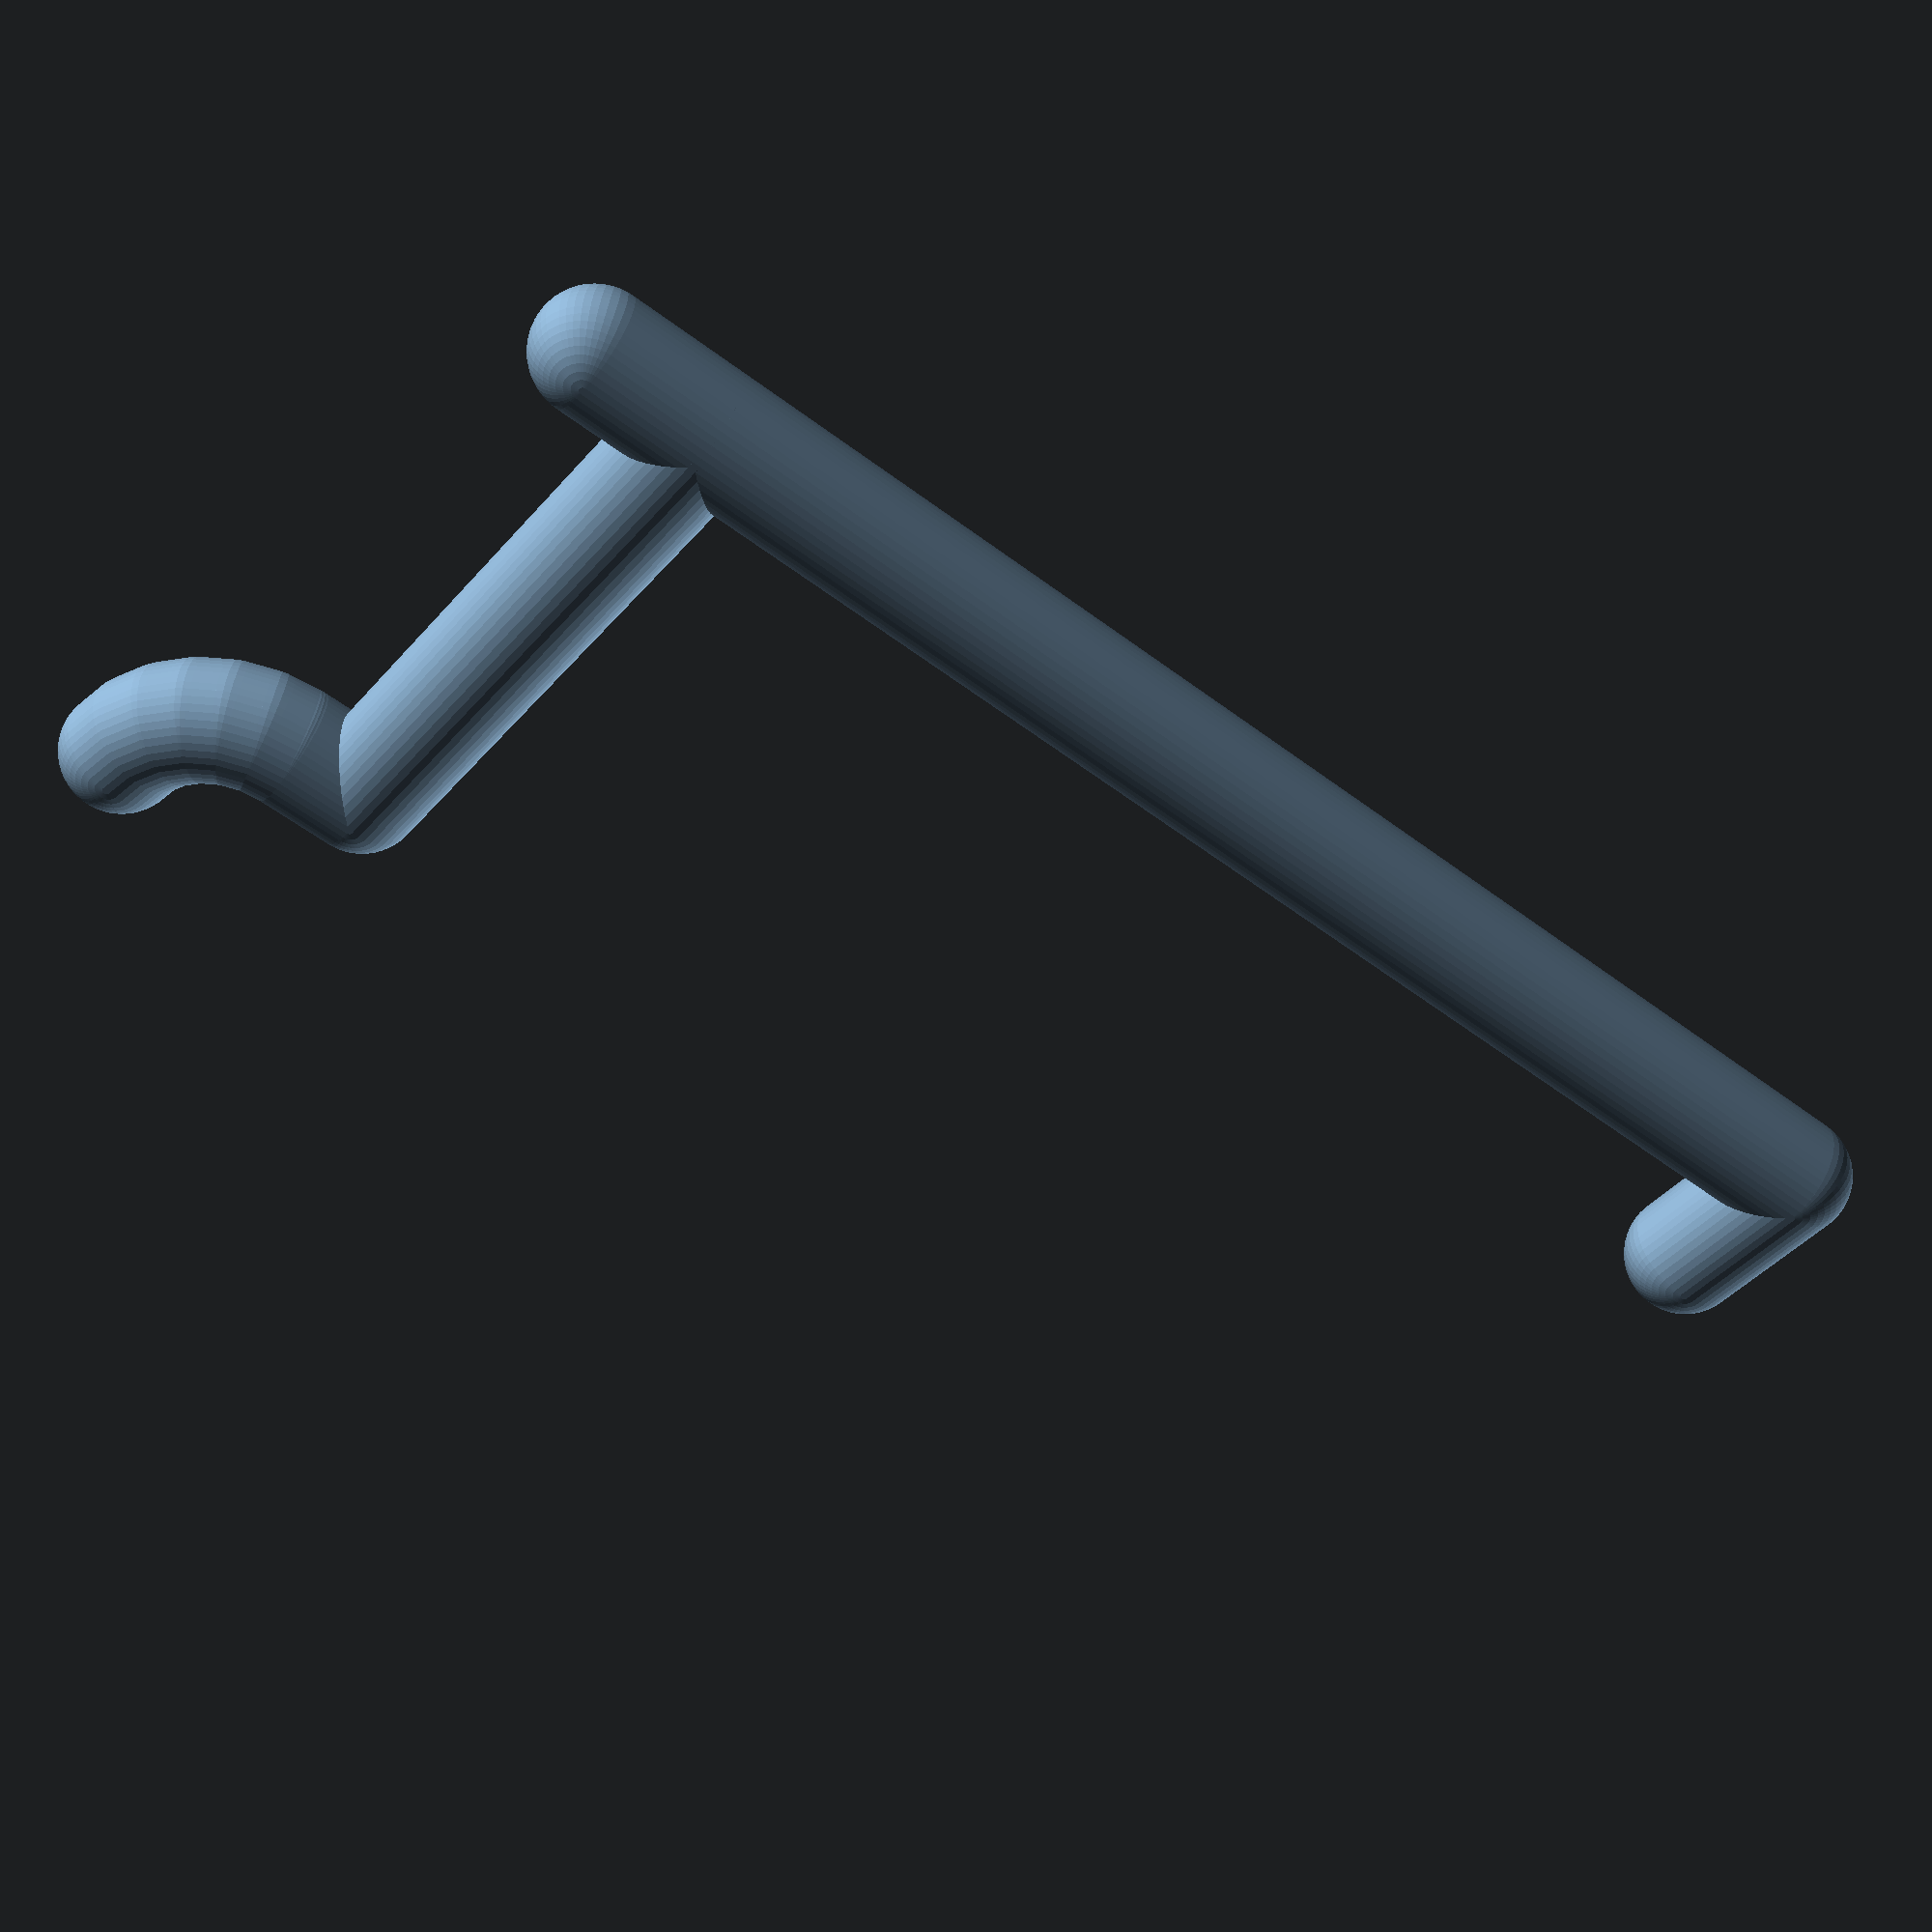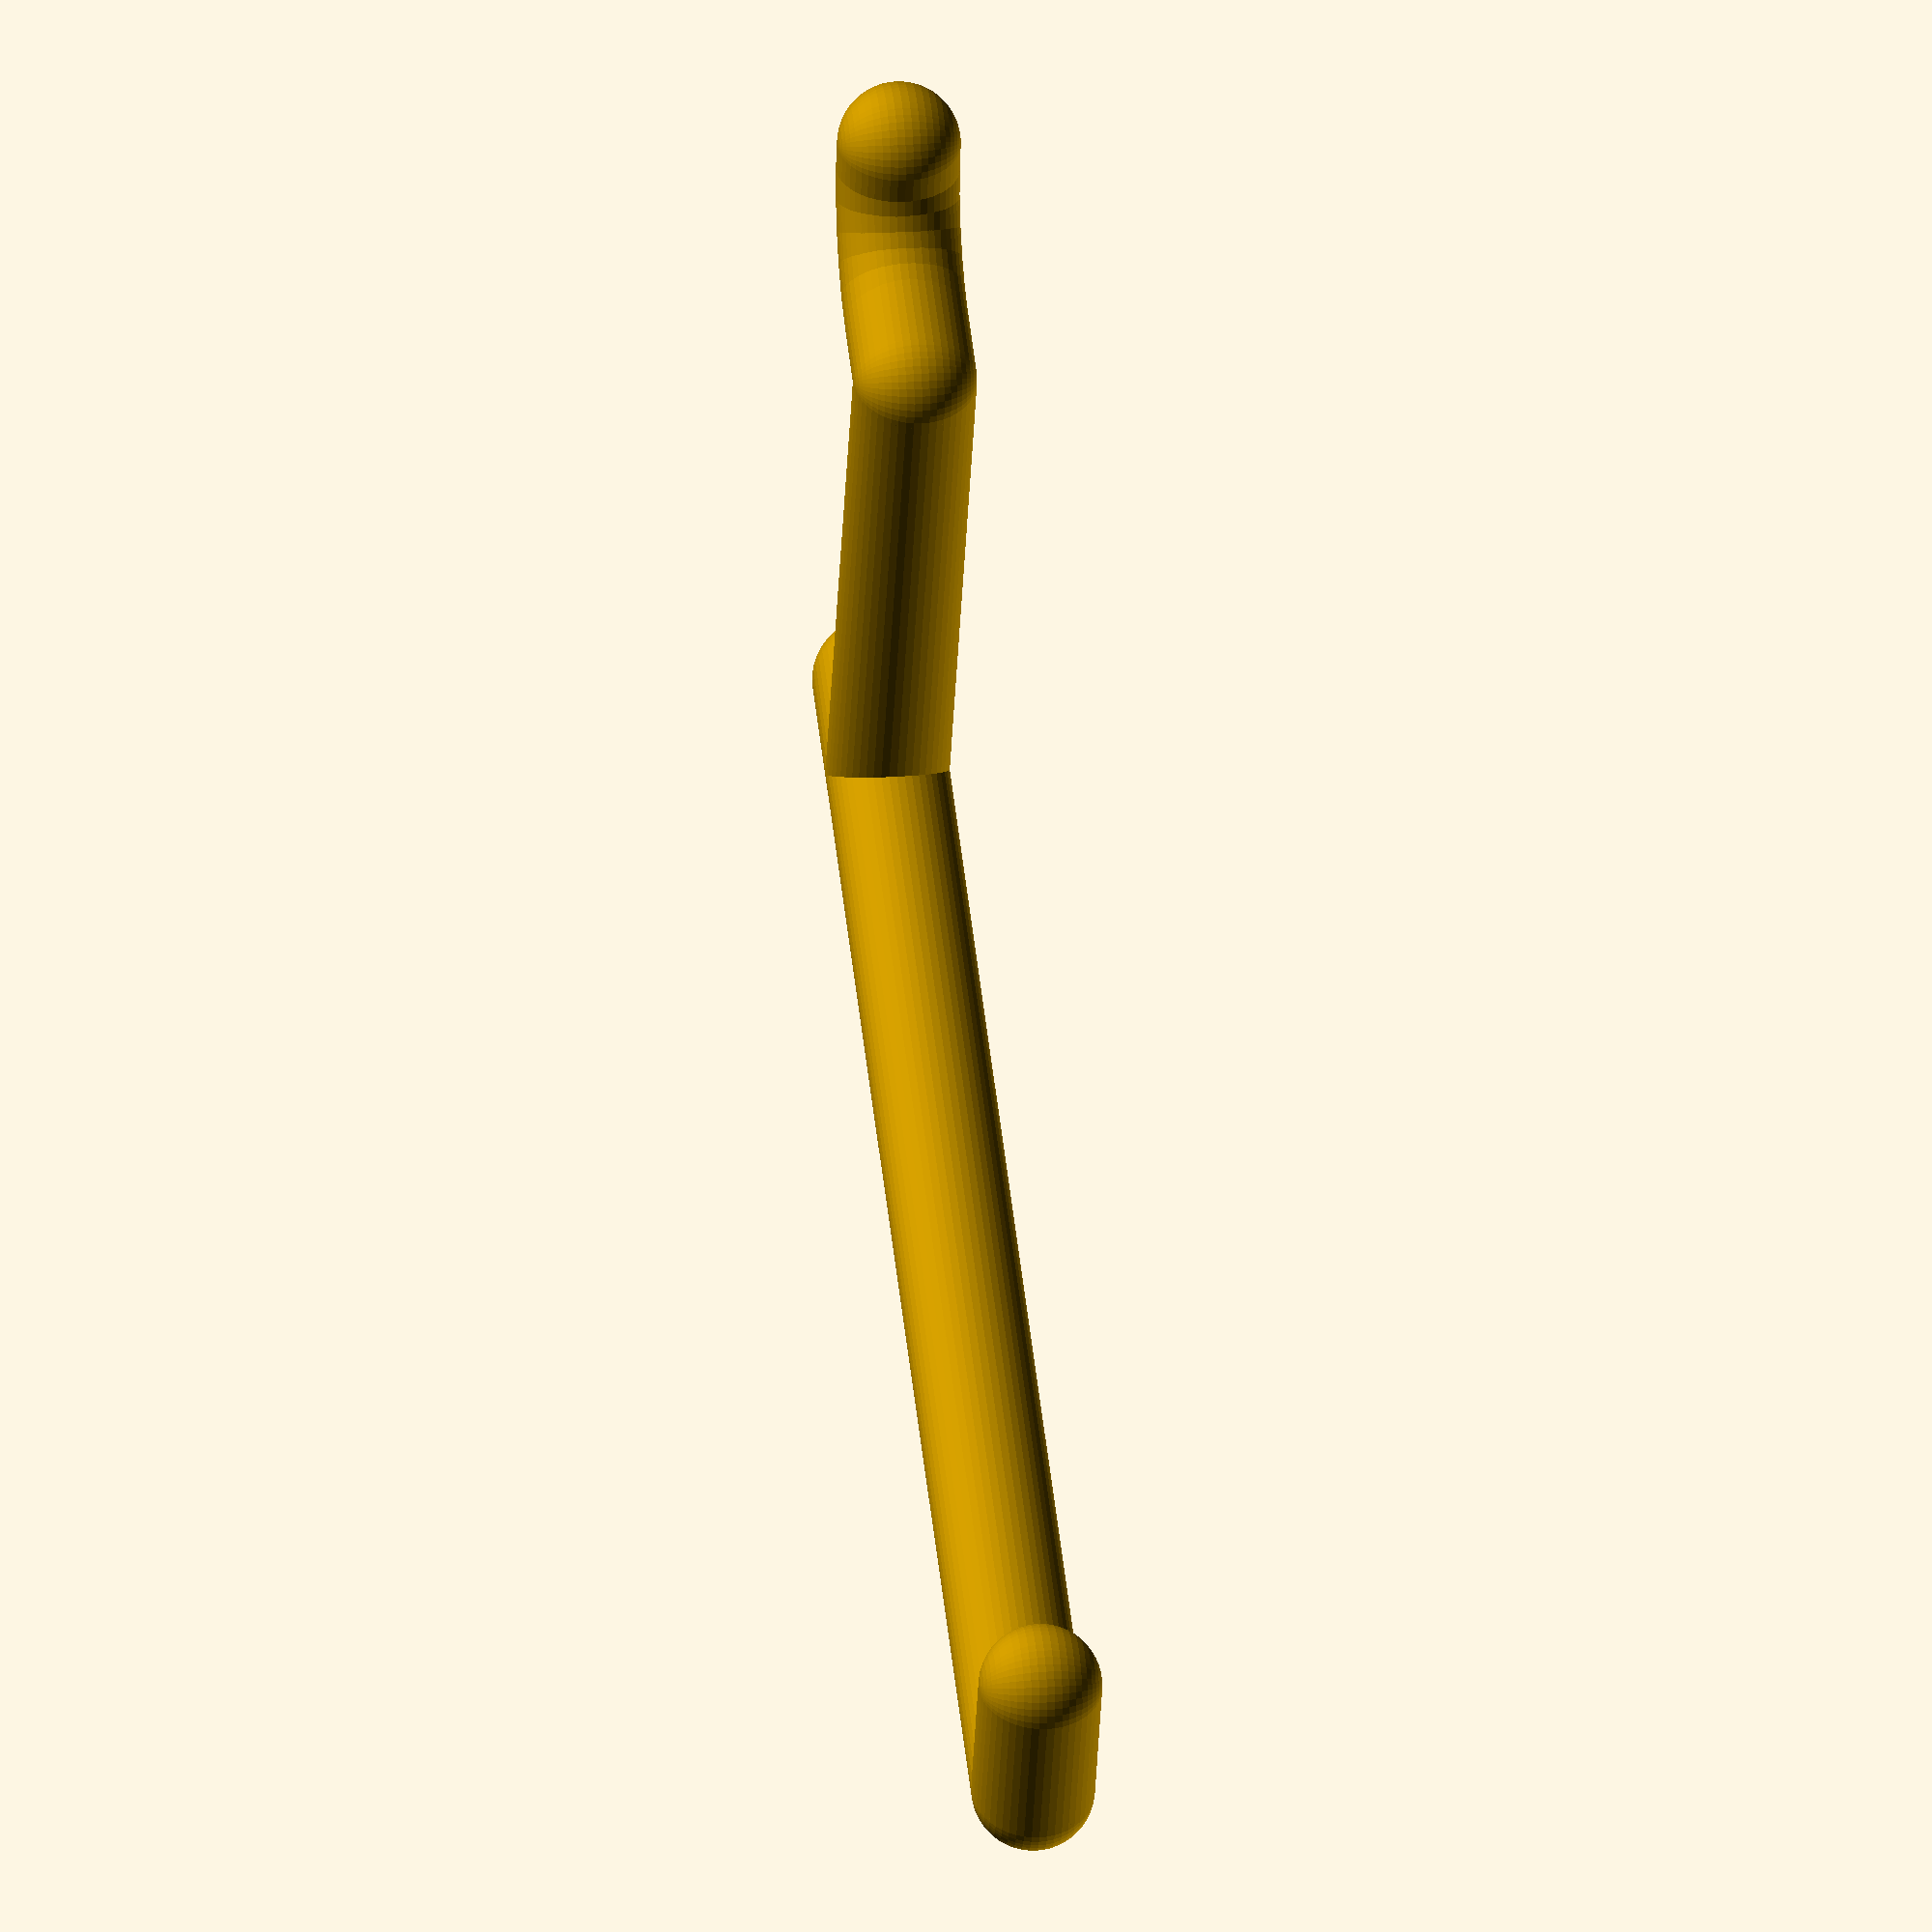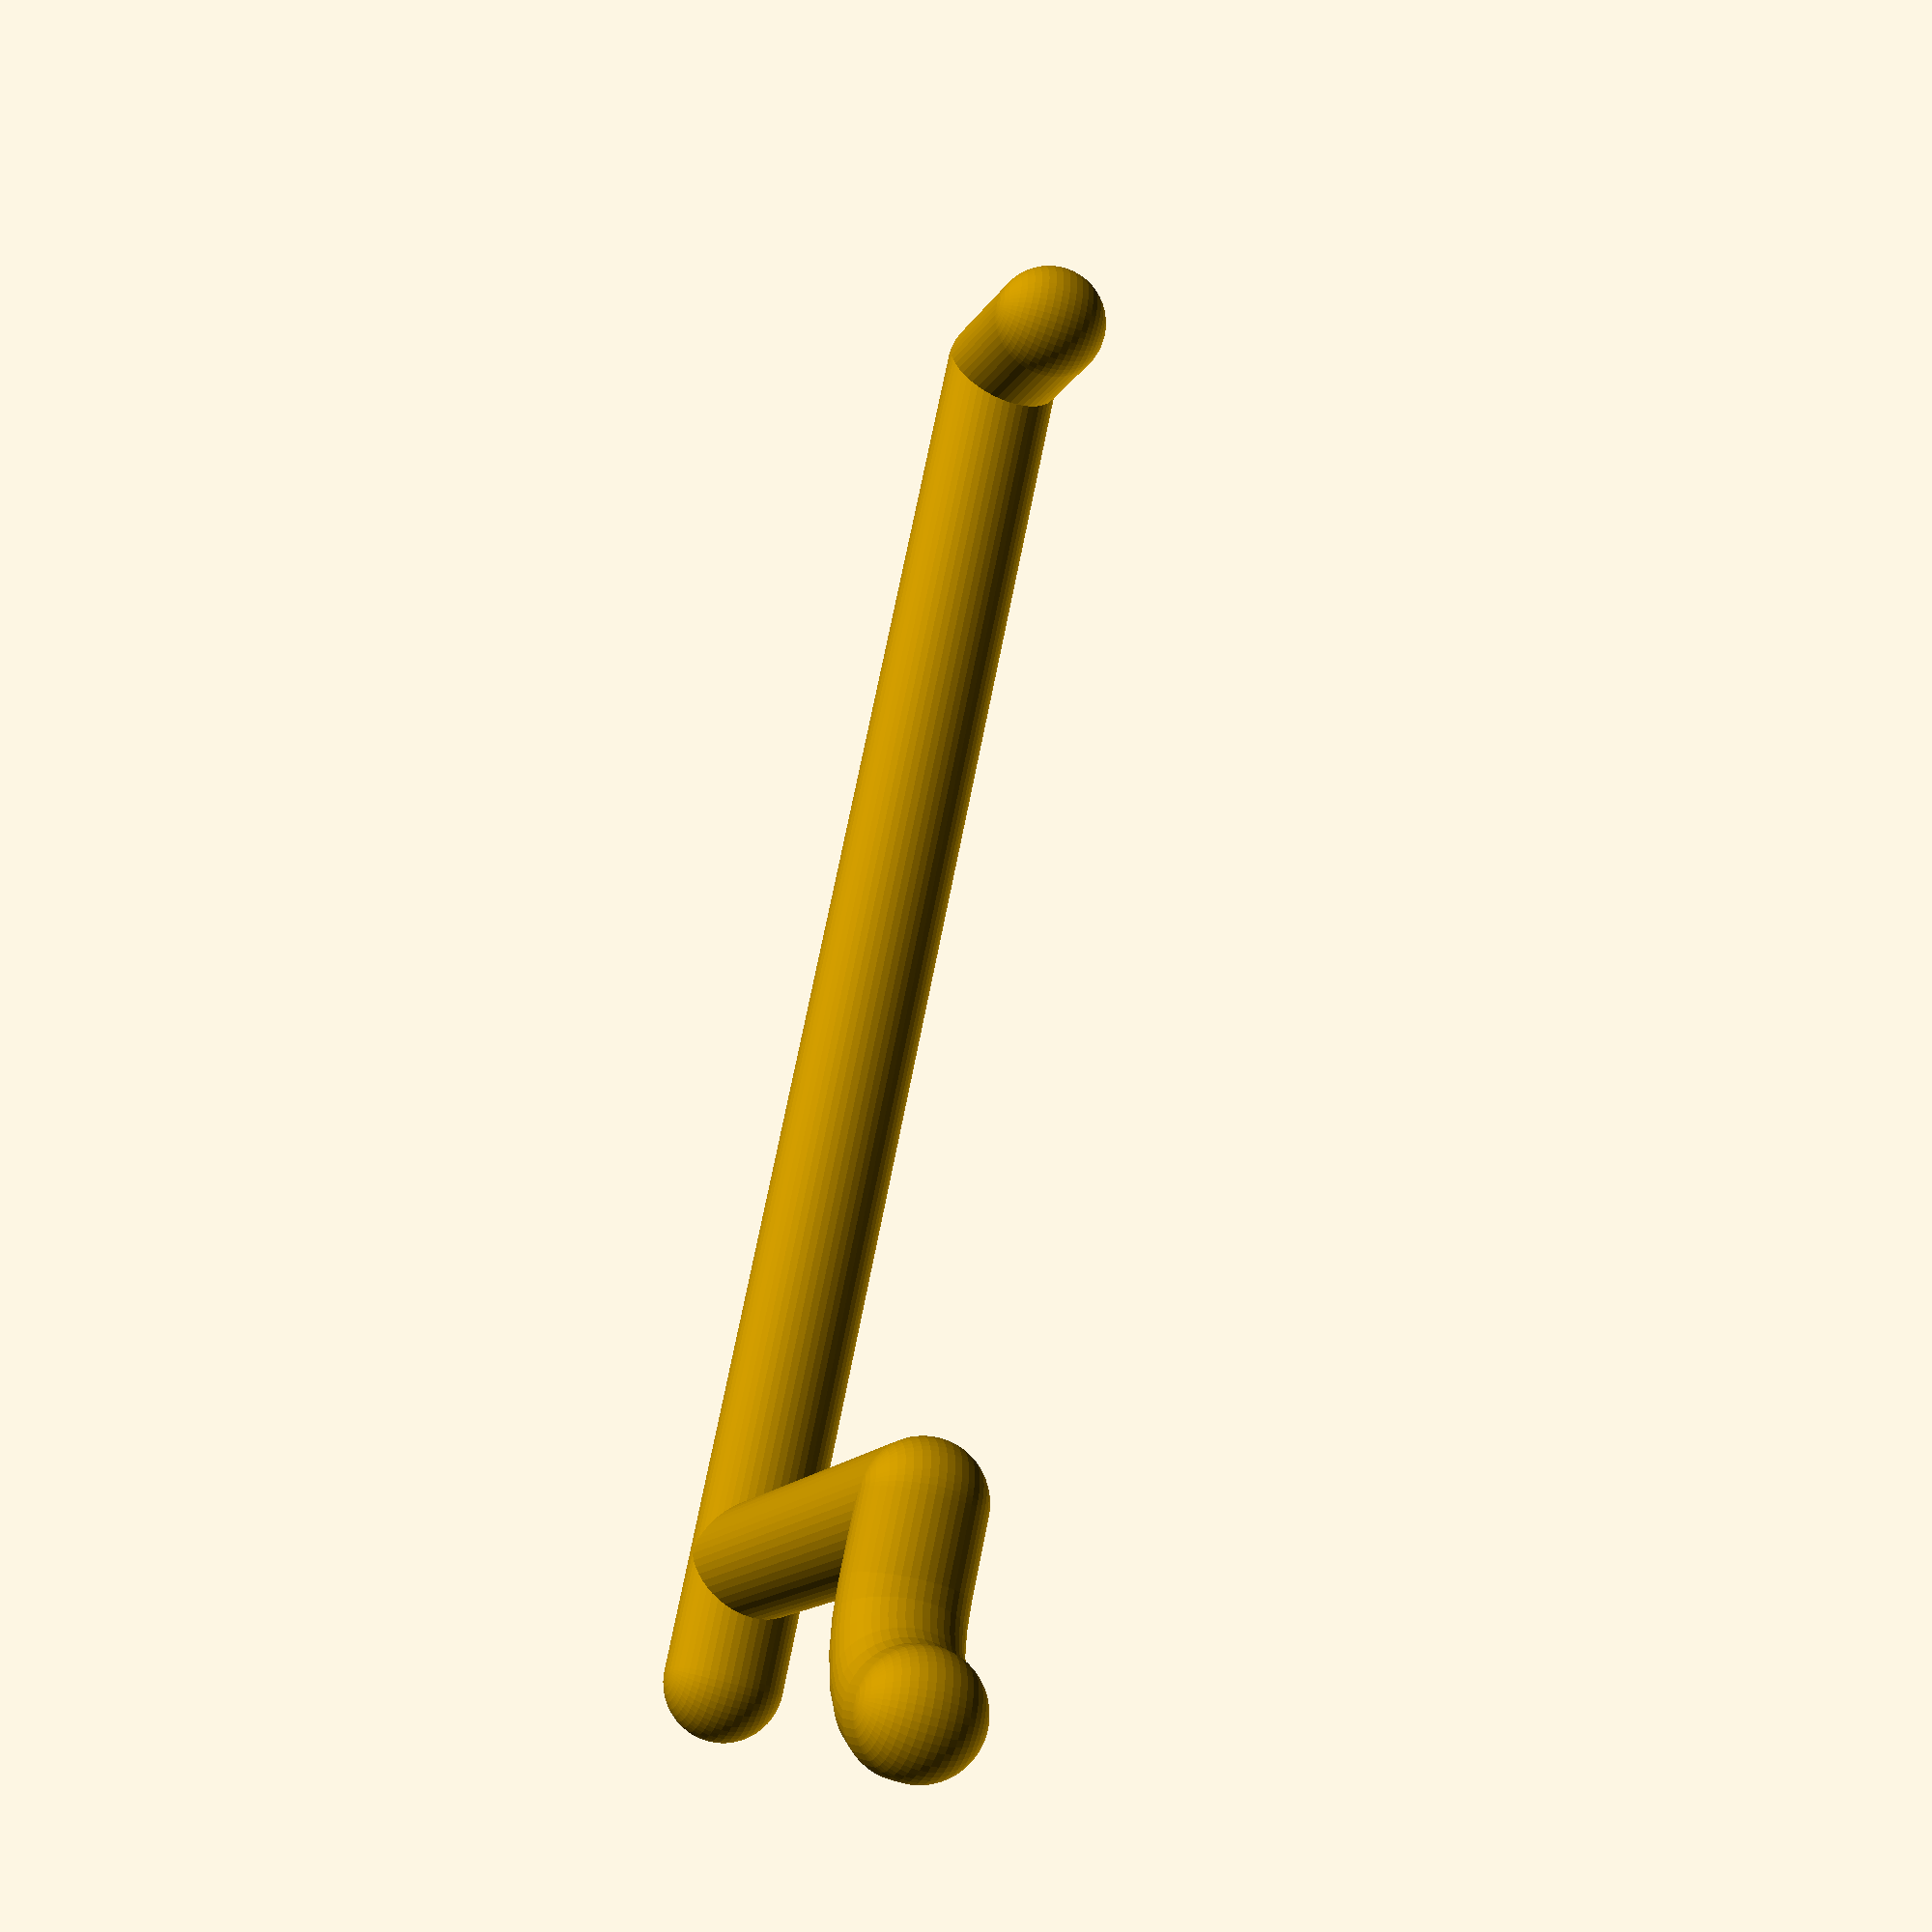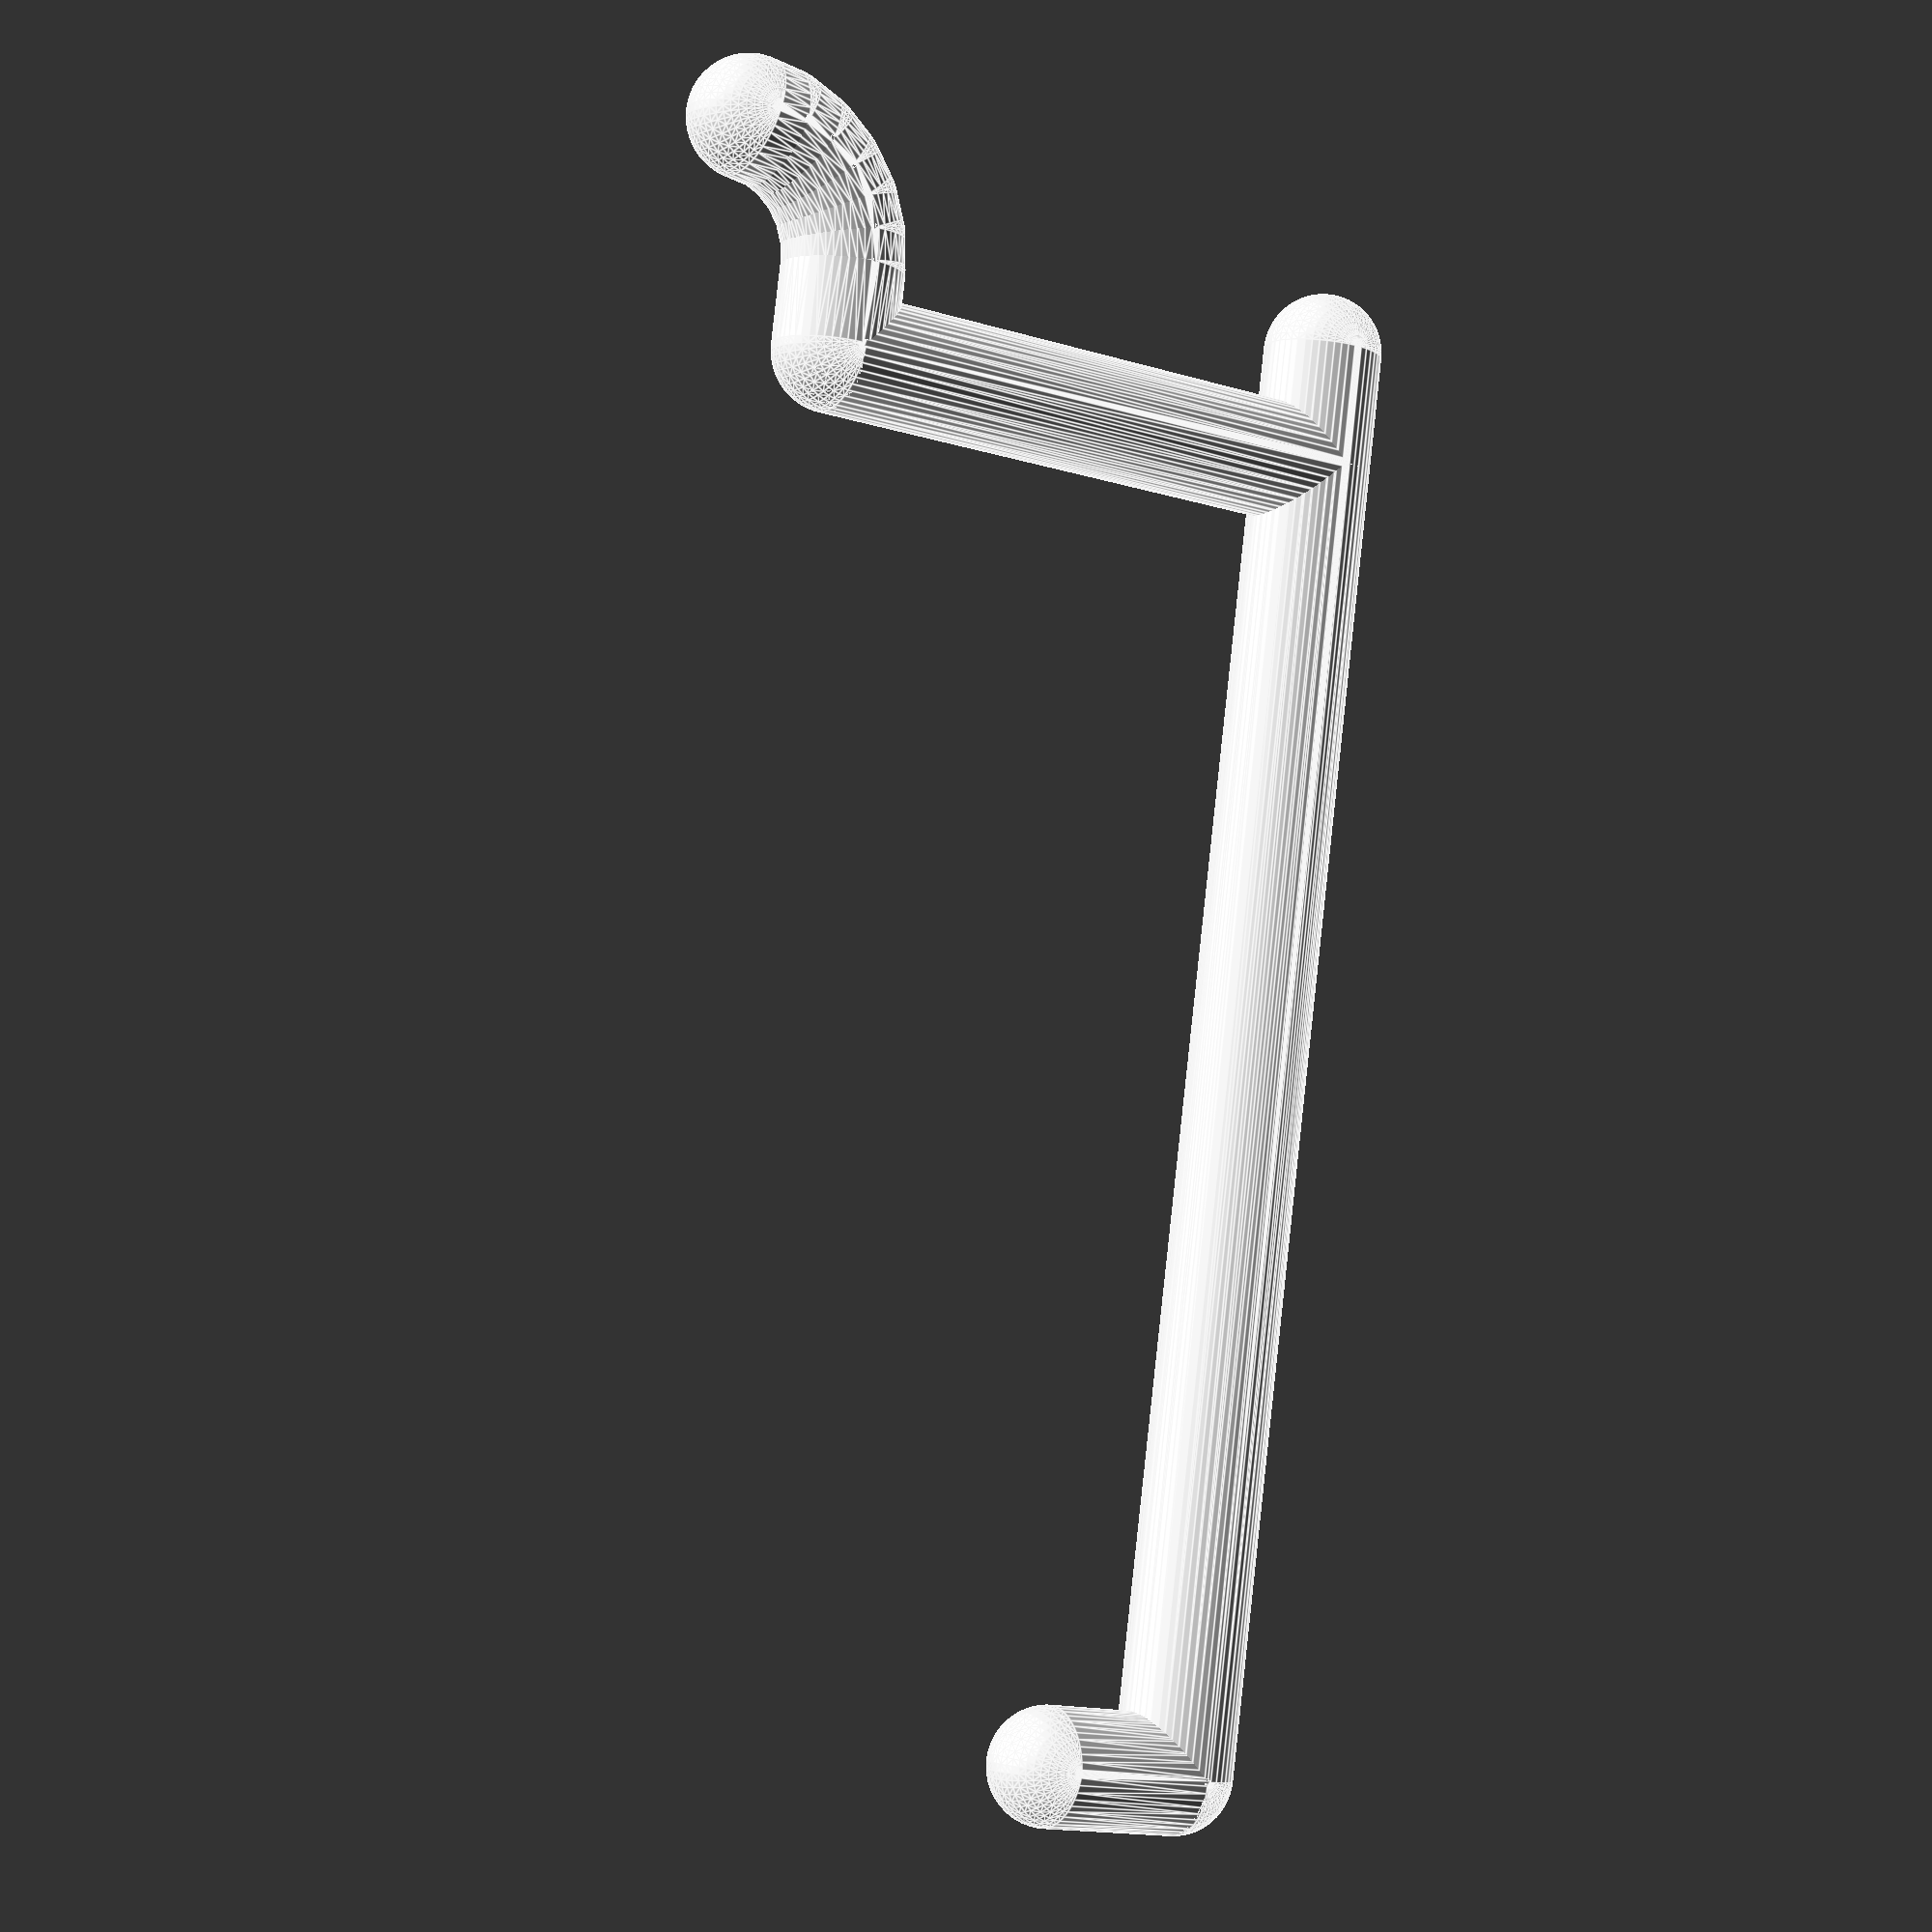
<openscad>
// Diameter of the pegboard holes
holeDiameter = 4;
// Spacing between the holes
holeSpacing = 19;
// Thickness of the board itself (oversize this a bit for a better fit)
thickness = 4;

// Length of the hook
hookLength = 40;
// Heigth of the hook
hookHeight = 5;

/* [HIDDEN] */
holeRadius = holeDiameter / 2;
step = 15;
$fn = 50;

hook();

module hook() {
  hull() {
      sphere(r = holeRadius);
      translate([0, hookLength + thickness + holeDiameter, 0])
          sphere(r = holeRadius);
  }

  translate([0, hookLength + thickness + holeDiameter, 0]) {
      hull() {
          sphere(r = holeRadius);
          translate([hookHeight, 0, 0])
              sphere(r = holeRadius);
      }
  }

  translate([holeSpacing, thickness * 1 / 3, 0]) {
      hull() {
      sphere(r = holeRadius);
      translate([0, thickness * 2 / 3, 0])
          sphere(r = holeRadius);
      }
  }

  translate([holeSpacing + thickness, thickness * 1 / 3, 0]) {
      for(a = [step:step:(90)]) {  
          hull() {
              rotate([0, 0, 180 - a])
                  translate([0, thickness, 0])
                      sphere(r = holeRadius);
              rotate([0, 0, 180 - a + step])
                  translate([0, thickness, 0])
                      sphere(r = holeRadius);
          }
      }
  }

  translate([0, thickness, 0]) {
      hull() {
          sphere(r = holeRadius);
          translate([holeSpacing, 0, 0])
              sphere(r = holeRadius);
      }
  }
}
</openscad>
<views>
elev=318.3 azim=127.6 roll=6.7 proj=p view=solid
elev=335.4 azim=246.2 roll=263.3 proj=o view=solid
elev=46.5 azim=31.8 roll=68.3 proj=p view=wireframe
elev=1.3 azim=187.5 roll=327.4 proj=p view=edges
</views>
